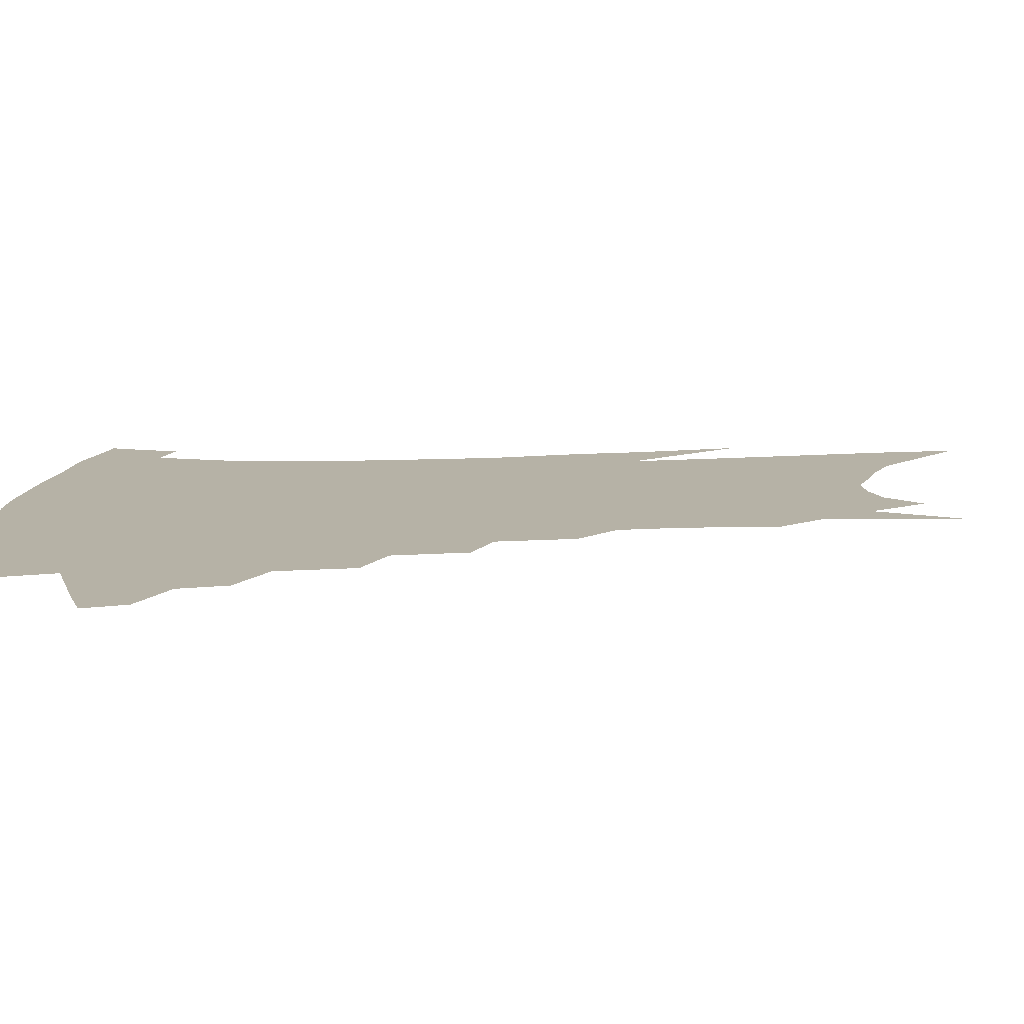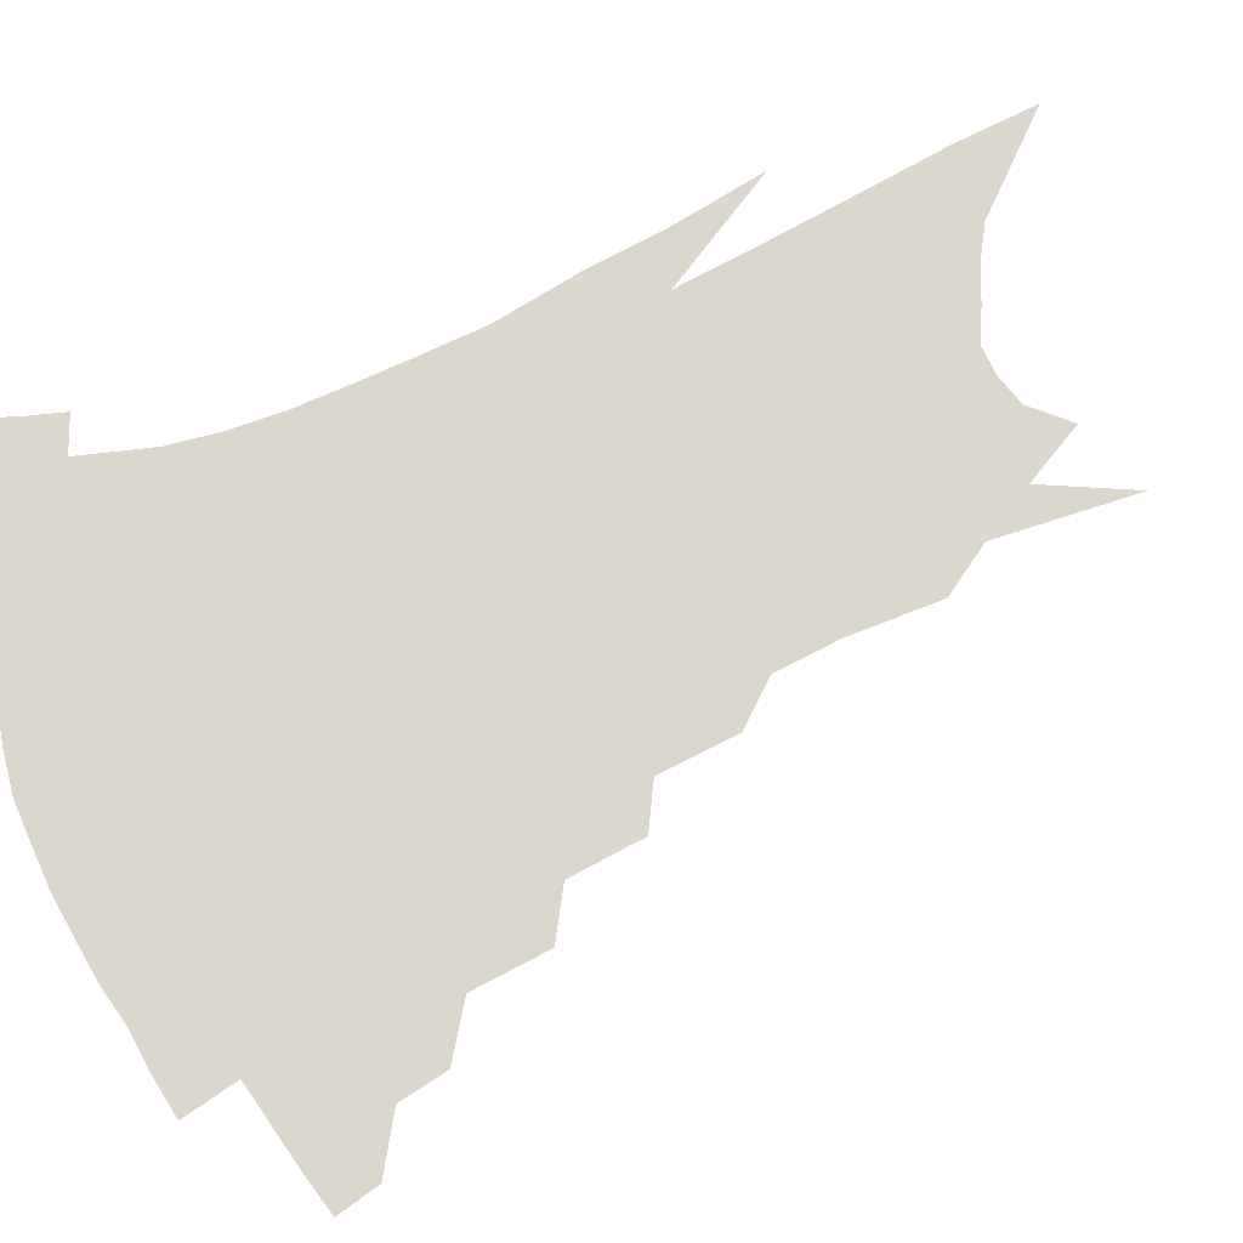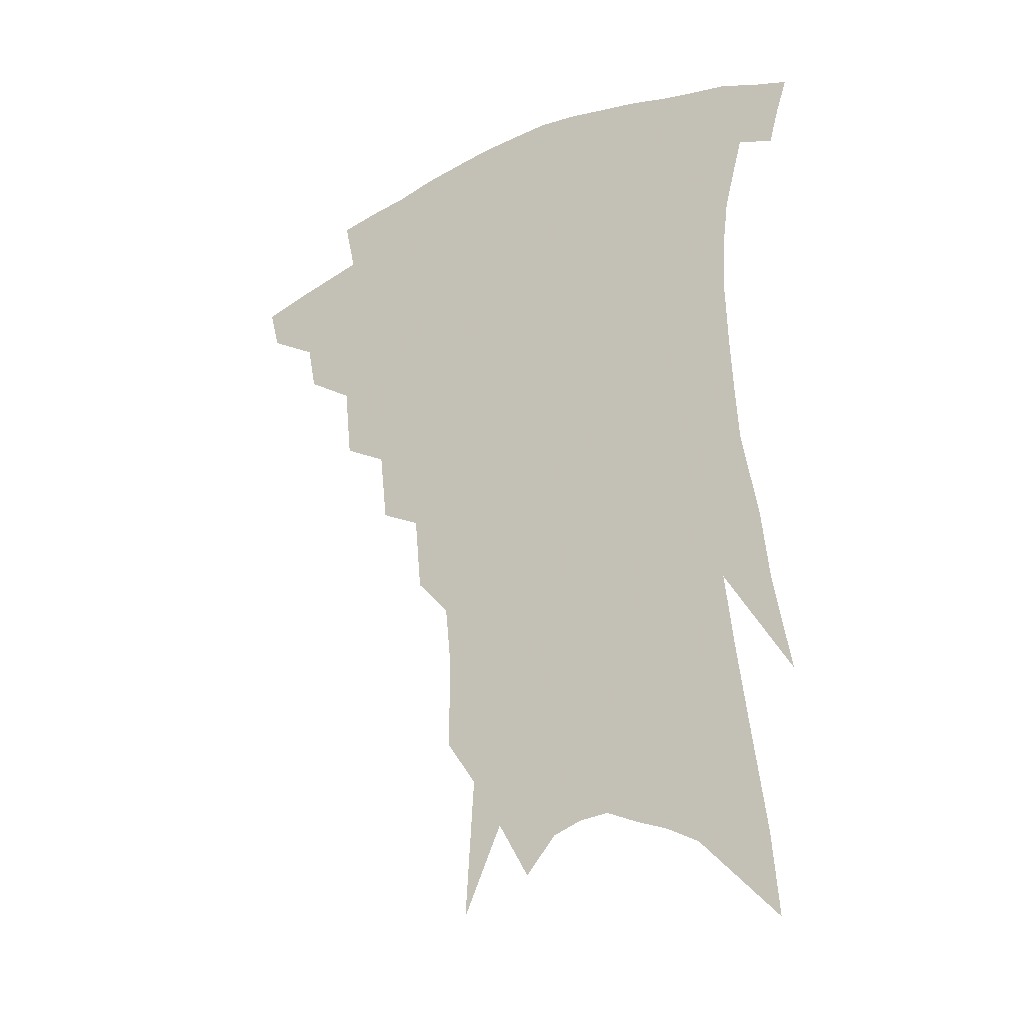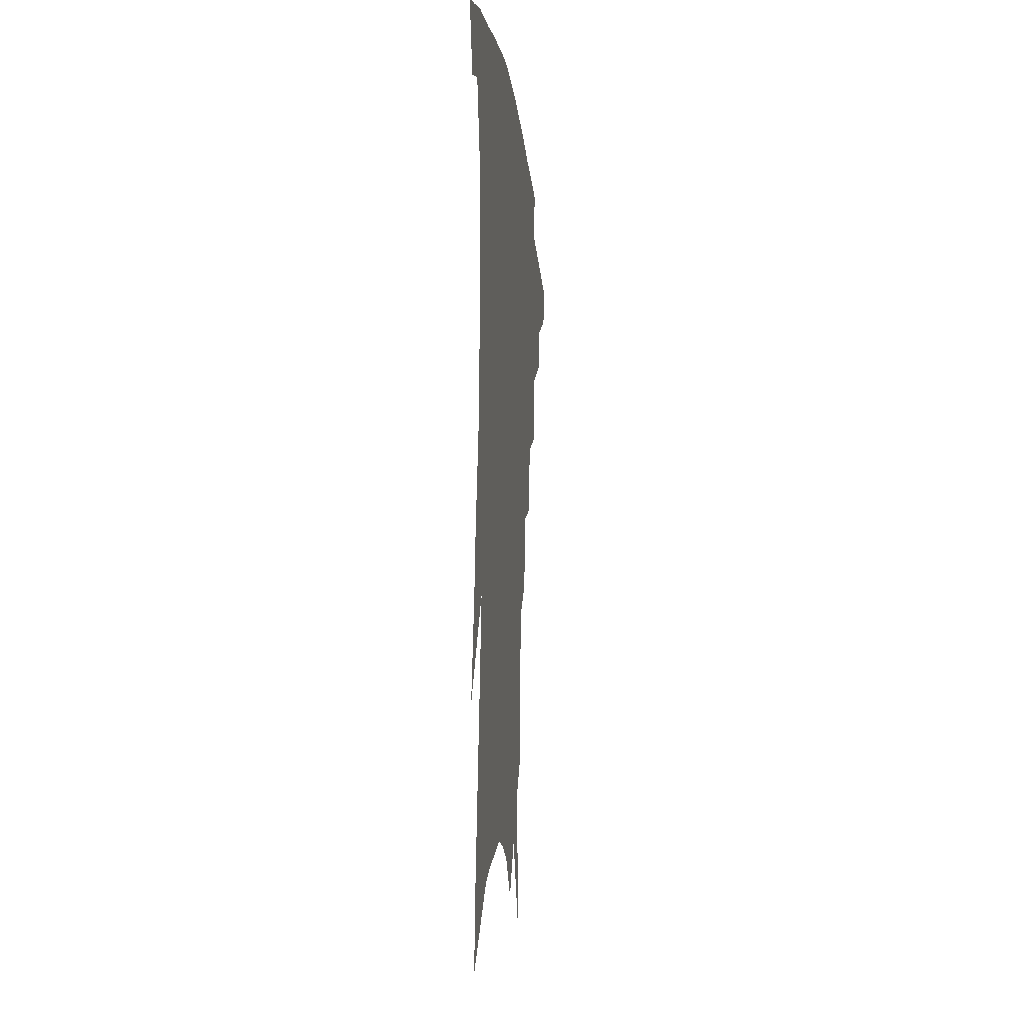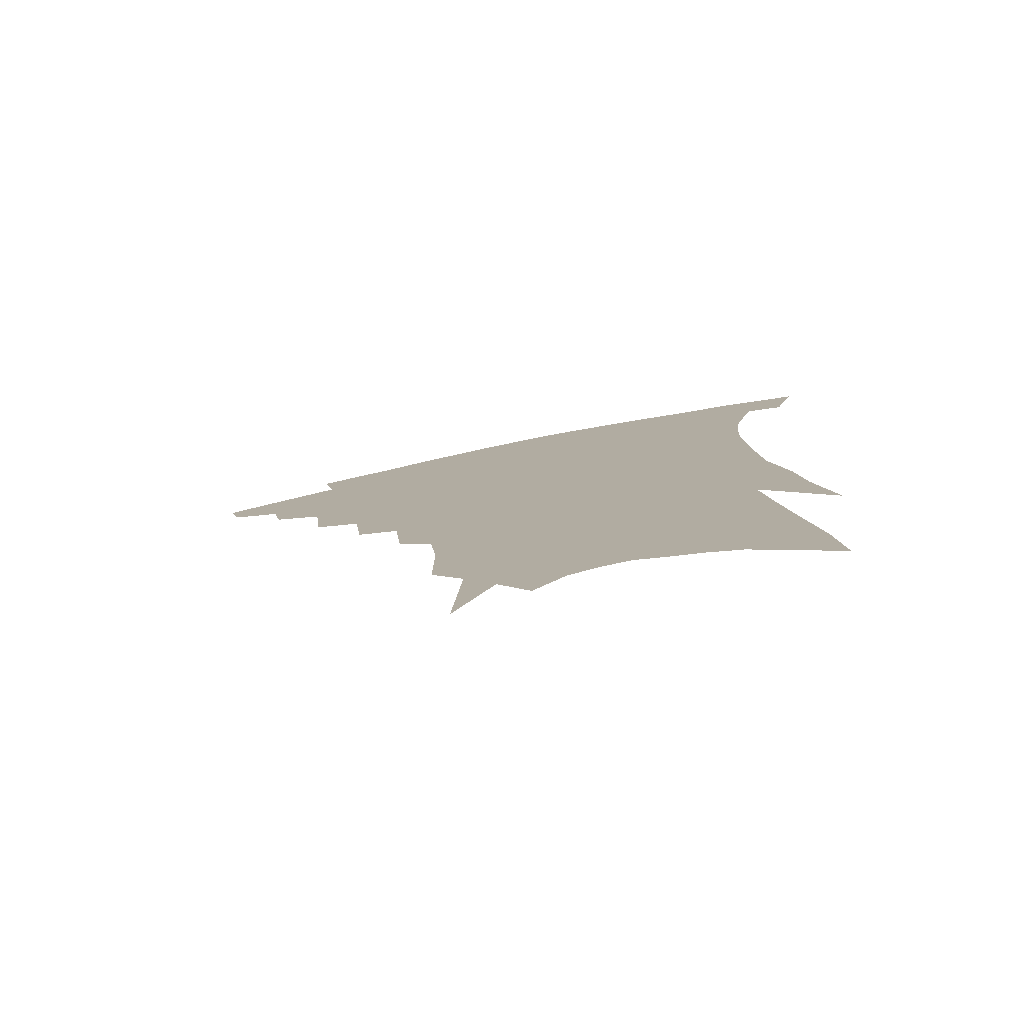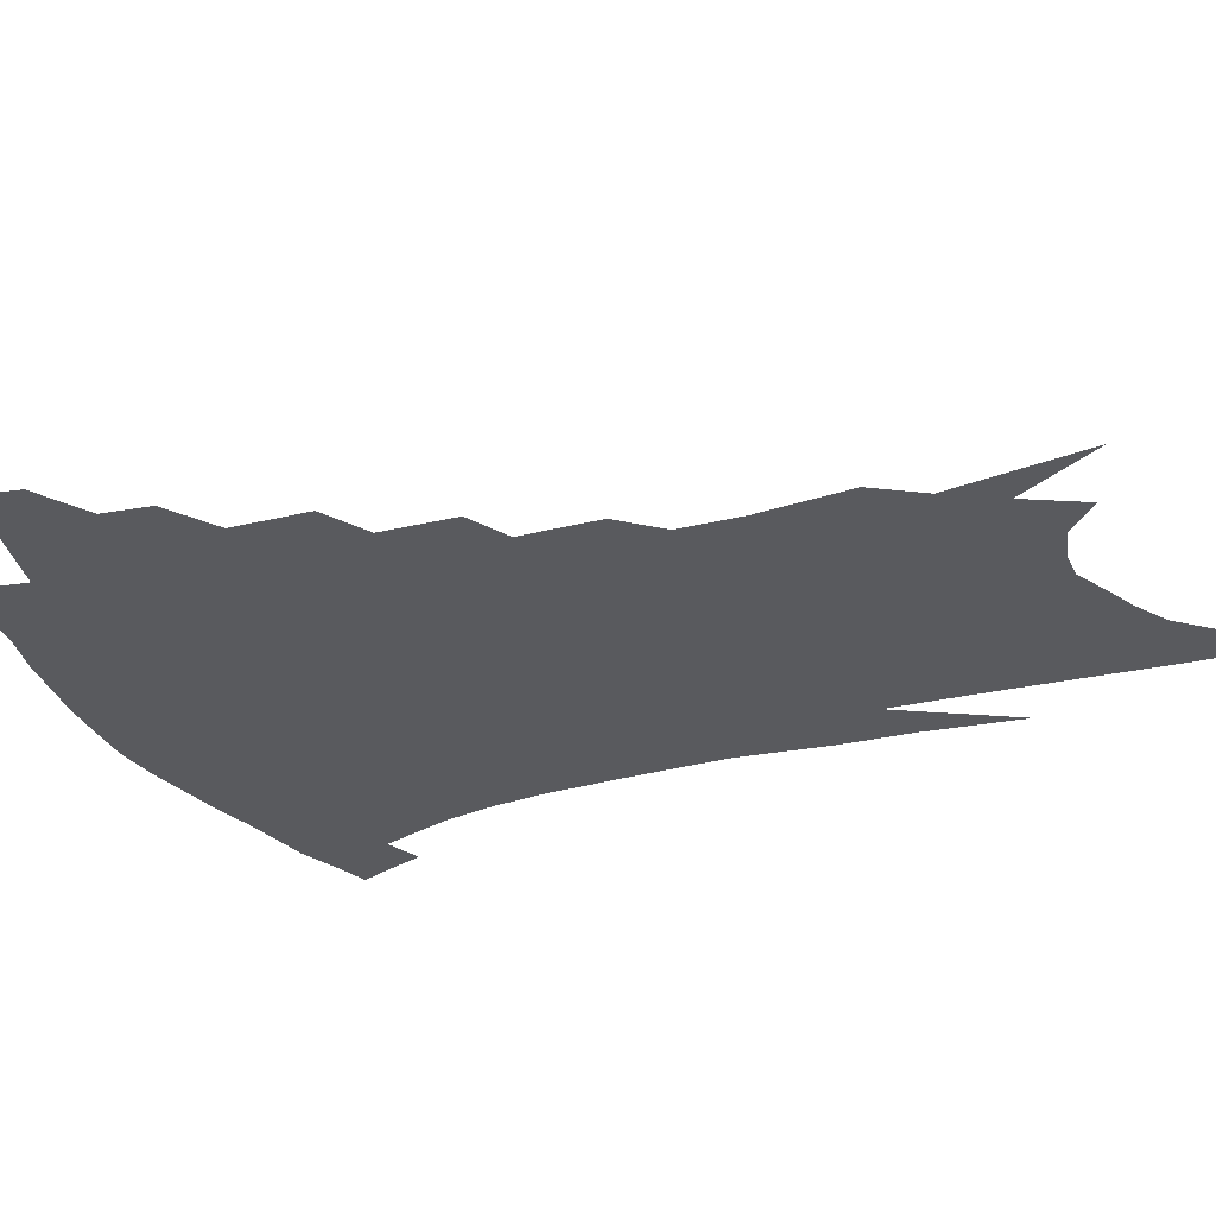
<metadata>
{"format":"obj","ext":"obj","renderer":"f3d","projection":"perspective","resolution":1024,"background":"white","views":[{"elev":12.2,"azim":-93.0,"up":"+Z"},{"elev":73.3,"azim":-111.8,"up":"+Z"},{"elev":-27.7,"azim":33.8,"up":"+Y"},{"elev":-14.3,"azim":96.6,"up":"+Y"},{"elev":-79.6,"azim":11.4,"up":"+Y"},{"elev":-31.7,"azim":-65.2,"up":"+Z"}]}
</metadata>
<code>
v 475.4 330.1 0
v 472 343.3 0
v 494.8 305.2 0
v 491.8 320.2 0
v 488.7 333.6 0
v 485 346.8 0
v 513.1 270.8 0
v 510.6 294.9 0
v 507.6 310.6 0
v 504.7 324.1 0
v 501.5 336.9 0
v 498.4 349.9 0
v 530.4 239.2 0
v 527.8 262.5 0
v 524.6 280.3 0
v 522.5 300.9 0
v 519.9 314.8 0
v 517.1 327.3 0
v 514.5 339.9 0
v 511.4 353 0
v 507.5 370.3 0
v 546.3 207.5 0
v 543.9 232.2 0
v 540.3 249 0
v 539.1 274.1 0
v 536.4 289.1 0
v 534.1 303.7 0
v 531.8 317.6 0
v 529.5 330.2 0
v 527.1 342.5 0
v 524.1 355.5 0
v 520.5 372.6 0
v 559.4 145.8 0
v 559.5 174.9 0
v 557.5 195 0
v 555.7 220.4 0
v 553.5 242.7 0
v 551.7 263.7 0
v 550 281.2 0
v 548.2 295.3 0
v 545.9 307.4 0
v 543.8 319.9 0
v 541.7 332.2 0
v 539.7 345 0
v 536.8 359 0
v 533.7 374.3 0
v 566.8 86.48 0
v 569.6 130.7 0
v 569.6 160.6 0
v 568.8 186.4 0
v 567 209.4 0
v 564.7 227.4 0
v 563.2 250.7 0
v 561.9 269.5 0
v 560.5 284.8 0
v 559 297.7 0
v 558 311.1 0
v 556.2 322.7 0
v 554.1 334.6 0
v 552.6 347 0
v 549.8 361 0
v 546.5 377.4 0
v 579.7 114 0
v 579.5 141.7 0
v 579.4 175.1 0
v 577.7 195.8 0
v 575.9 216.6 0
v 574.2 237 0
v 572.7 255.5 0
v 572.2 275.5 0
v 570.6 286.5 0
v 570 300.7 0
v 569.2 313.2 0
v 568.2 324.8 0
v 568.1 336.6 0
v 565 349 0
v 563 361.9 0
v 559.4 379.2 0
v 590 95.62 0
v 590 127.4 0
v 589.2 154.2 0
v 588.2 179.7 0
v 586.6 203.8 0
v 585 223 0
v 583.7 244.8 0
v 582.5 260.6 0
v 581.9 277.7 0
v 581.1 289.6 0
v 580.9 303.7 0
v 580.1 314.6 0
v 579.3 325.4 0
v 579 337.7 0
v 577.1 350.2 0
v 575.5 362.4 0
v 572.1 380.9 0
v 600.2 106.6 0
v 599.4 133 0
v 598.3 159.9 0
v 596.9 183.1 0
v 595.4 204.9 0
v 593.9 225.4 0
v 592.8 244.4 0
v 592 264.1 0
v 591.5 278.4 0
v 591.2 291.3 0
v 591.2 305.1 0
v 590.6 315.4 0
v 590.6 326.8 0
v 590.6 338.5 0
v 588.9 351.2 0
v 587.5 364.3 0
v 585 381.5 0
v 609.8 109.6 0
v 608.6 136.7 0
v 607.3 160.6 0
v 605.7 186.4 0
v 604.2 208.9 0
v 602.9 228.2 0
v 602 249.1 0
v 601.4 264.1 0
v 601.1 277.7 0
v 601.2 292.8 0
v 601.3 305.4 0
v 601.8 316.8 0
v 601.6 327.6 0
v 601.6 338.9 0
v 600.8 351.6 0
v 600 364.8 0
v 597.8 382 0
v 619.5 110.1 0
v 617.8 138.7 0
v 616.3 162 0
v 614.4 188.5 0
v 613 209.1 0
v 611.8 229.5 0
v 611 249 0
v 610.7 263.9 0
v 610.7 279.7 0
v 610.9 293.3 0
v 611.4 304.7 0
v 612.2 317.4 0
v 612.8 328.4 0
v 612.7 339.6 0
v 612.6 351.5 0
v 613.1 363.5 0
v 611 380.4 0
v 629.8 105.3 0
v 627.4 136.3 0
v 625.4 162.1 0
v 623.2 189.2 0
v 621.9 209.8 0
v 620.8 228.9 0
v 620 247.5 0
v 620 262.2 0
v 620 277.8 0
v 620.5 291.4 0
v 621.4 304.1 0
v 622.4 316.2 0
v 623.7 328.1 0
v 624.9 338.7 0
v 625.4 349.7 0
v 626.6 360.7 0
v 624.3 377.6 0
v 640.2 101 0
v 637.3 132.1 0
v 634.7 160.4 0
v 632.4 186.2 0
v 631 207.3 0
v 630.1 225.6 0
v 629.6 242.9 0
v 629.2 259.8 0
v 629.2 277.1 0
v 629.9 289.7 0
v 631.1 304.3 0
v 632.6 315.9 0
v 634.1 327.1 0
v 635.6 337.7 0
v 637.3 348.3 0
v 637.9 359.6 0
v 637.1 375.1 0
v 651 94.94 0
v 648.3 123.6 0
v 644.8 154.4 0
v 642.3 180.1 0
v 640.7 201.7 0
v 639.8 220.5 0
v 639.1 238.2 0
v 638.7 255.5 0
v 638.3 274.4 0
v 639 289 0
v 640.3 301.5 0
v 642.2 315 0
v 644.1 325.7 0
v 646.3 336.4 0
v 648.4 346.7 0
v 649.2 358.1 0
v 649.7 371.6 0
v 663.7 81.49 0
v 660.7 110.3 0
v 656.4 142.9 0
v 653.9 168 0
v 651.6 191.8 0
v 650.2 212.4 0
v 648.9 232.3 0
v 648.1 251.2 0
v 647.7 269.1 0
v 648.1 285.4 0
v 649.2 301.6 0
v 651.5 312.3 0
v 653.8 324 0
v 656.1 334.4 0
v 658.9 345 0
v 660 357.2 0
v 661.5 369 0
v 676.9 67.45 0
v 674.7 93.37 0
v 670.4 124.8 0
v 666.6 153.5 0
v 663.6 178.9 0
v 661.5 201.9 0
v 659.6 223.4 0
v 659 241.3 0
v 658 260.8 0
v 657.6 279.2 0
v 658 296.3 0
v 660.5 308.1 0
v 663 321.8 0
v 665.8 332.6 0
v 668.5 343 0
v 670.9 354.6 0
v 672.6 366.9 0
v 685.8 142.6 0
v 680.1 174.3 0
v 677.4 197.7 0
v 672.1 226.4 0
v 670.9 245.3 0
v 669.9 264.4 0
v 669.3 283.8 0
v 669.9 300.7 0
v 671.9 316.9 0
v 675.1 329 0
v 678.3 340.4 0
v 682.3 351 0
v 686.1 361.6 0
v 689.8 335.9 0
v 693 347.4 0
v 696.7 358.1 0
f 4 5 1
f 1 5 2
f 5 6 2
f 8 9 3
f 3 9 4
f 9 10 4
f 4 10 5
f 10 11 5
f 5 11 6
f 11 12 6
f 14 15 7
f 7 15 8
f 15 16 8
f 8 16 9
f 16 17 9
f 9 17 10
f 17 18 10
f 10 18 11
f 18 19 11
f 11 19 12
f 19 20 12
f 23 24 13
f 13 24 14
f 24 25 14
f 14 25 15
f 25 26 15
f 15 26 16
f 26 27 16
f 16 27 17
f 27 28 17
f 17 28 18
f 28 29 18
f 18 29 19
f 29 30 19
f 19 30 20
f 30 31 20
f 20 31 21
f 31 32 21
f 35 36 22
f 22 36 23
f 36 37 23
f 23 37 24
f 37 38 24
f 24 38 25
f 38 39 25
f 25 39 26
f 39 40 26
f 26 40 27
f 40 41 27
f 27 41 28
f 41 42 28
f 28 42 29
f 42 43 29
f 29 43 30
f 43 44 30
f 30 44 31
f 44 45 31
f 31 45 32
f 45 46 32
f 48 49 33
f 33 49 34
f 49 50 34
f 34 50 35
f 50 51 35
f 35 51 36
f 51 52 36
f 36 52 37
f 52 53 37
f 37 53 38
f 53 54 38
f 38 54 39
f 54 55 39
f 39 55 40
f 55 56 40
f 40 56 41
f 56 57 41
f 41 57 42
f 57 58 42
f 42 58 43
f 58 59 43
f 43 59 44
f 59 60 44
f 44 60 45
f 60 61 45
f 45 61 46
f 61 62 46
f 47 63 48
f 63 64 48
f 48 64 49
f 64 65 49
f 49 65 50
f 65 66 50
f 50 66 51
f 66 67 51
f 51 67 52
f 67 68 52
f 52 68 53
f 68 69 53
f 53 69 54
f 69 70 54
f 54 70 55
f 70 71 55
f 55 71 56
f 71 72 56
f 56 72 57
f 72 73 57
f 57 73 58
f 73 74 58
f 58 74 59
f 74 75 59
f 59 75 60
f 75 76 60
f 60 76 61
f 76 77 61
f 61 77 62
f 77 78 62
f 79 80 63
f 63 80 64
f 80 81 64
f 64 81 65
f 81 82 65
f 65 82 66
f 82 83 66
f 66 83 67
f 83 84 67
f 67 84 68
f 84 85 68
f 68 85 69
f 85 86 69
f 69 86 70
f 86 87 70
f 70 87 71
f 87 88 71
f 71 88 72
f 88 89 72
f 72 89 73
f 89 90 73
f 73 90 74
f 90 91 74
f 74 91 75
f 91 92 75
f 75 92 76
f 92 93 76
f 76 93 77
f 93 94 77
f 77 94 78
f 94 95 78
f 79 96 80
f 96 97 80
f 80 97 81
f 97 98 81
f 81 98 82
f 98 99 82
f 82 99 83
f 99 100 83
f 83 100 84
f 100 101 84
f 84 101 85
f 101 102 85
f 85 102 86
f 102 103 86
f 86 103 87
f 103 104 87
f 87 104 88
f 104 105 88
f 88 105 89
f 105 106 89
f 89 106 90
f 106 107 90
f 90 107 91
f 107 108 91
f 91 108 92
f 108 109 92
f 92 109 93
f 109 110 93
f 93 110 94
f 110 111 94
f 94 111 95
f 111 112 95
f 96 113 97
f 113 114 97
f 97 114 98
f 114 115 98
f 98 115 99
f 115 116 99
f 99 116 100
f 116 117 100
f 100 117 101
f 117 118 101
f 101 118 102
f 118 119 102
f 102 119 103
f 119 120 103
f 103 120 104
f 120 121 104
f 104 121 105
f 121 122 105
f 105 122 106
f 122 123 106
f 106 123 107
f 123 124 107
f 107 124 108
f 124 125 108
f 108 125 109
f 125 126 109
f 109 126 110
f 126 127 110
f 110 127 111
f 127 128 111
f 111 128 112
f 128 129 112
f 113 130 114
f 130 131 114
f 114 131 115
f 131 132 115
f 115 132 116
f 132 133 116
f 116 133 117
f 133 134 117
f 117 134 118
f 134 135 118
f 118 135 119
f 135 136 119
f 119 136 120
f 136 137 120
f 120 137 121
f 137 138 121
f 121 138 122
f 138 139 122
f 122 139 123
f 139 140 123
f 123 140 124
f 140 141 124
f 124 141 125
f 141 142 125
f 125 142 126
f 142 143 126
f 126 143 127
f 143 144 127
f 127 144 128
f 144 145 128
f 128 145 129
f 145 146 129
f 130 147 131
f 147 148 131
f 131 148 132
f 148 149 132
f 132 149 133
f 149 150 133
f 133 150 134
f 150 151 134
f 134 151 135
f 151 152 135
f 135 152 136
f 152 153 136
f 136 153 137
f 153 154 137
f 137 154 138
f 154 155 138
f 138 155 139
f 155 156 139
f 139 156 140
f 156 157 140
f 140 157 141
f 157 158 141
f 141 158 142
f 158 159 142
f 142 159 143
f 159 160 143
f 143 160 144
f 160 161 144
f 144 161 145
f 161 162 145
f 145 162 146
f 162 163 146
f 147 164 148
f 164 165 148
f 148 165 149
f 165 166 149
f 149 166 150
f 166 167 150
f 150 167 151
f 167 168 151
f 151 168 152
f 168 169 152
f 152 169 153
f 169 170 153
f 153 170 154
f 170 171 154
f 154 171 155
f 171 172 155
f 155 172 156
f 172 173 156
f 156 173 157
f 173 174 157
f 157 174 158
f 174 175 158
f 158 175 159
f 175 176 159
f 159 176 160
f 176 177 160
f 160 177 161
f 177 178 161
f 161 178 162
f 178 179 162
f 162 179 163
f 179 180 163
f 164 181 165
f 181 182 165
f 165 182 166
f 182 183 166
f 166 183 167
f 183 184 167
f 167 184 168
f 184 185 168
f 168 185 169
f 185 186 169
f 169 186 170
f 186 187 170
f 170 187 171
f 187 188 171
f 171 188 172
f 188 189 172
f 172 189 173
f 189 190 173
f 173 190 174
f 190 191 174
f 174 191 175
f 191 192 175
f 175 192 176
f 192 193 176
f 176 193 177
f 193 194 177
f 177 194 178
f 194 195 178
f 178 195 179
f 195 196 179
f 179 196 180
f 196 197 180
f 181 198 182
f 198 199 182
f 182 199 183
f 199 200 183
f 183 200 184
f 200 201 184
f 184 201 185
f 201 202 185
f 185 202 186
f 202 203 186
f 186 203 187
f 203 204 187
f 187 204 188
f 204 205 188
f 188 205 189
f 205 206 189
f 189 206 190
f 206 207 190
f 190 207 191
f 207 208 191
f 191 208 192
f 208 209 192
f 192 209 193
f 209 210 193
f 193 210 194
f 210 211 194
f 194 211 195
f 211 212 195
f 195 212 196
f 212 213 196
f 196 213 197
f 213 214 197
f 198 215 199
f 215 216 199
f 199 216 200
f 216 217 200
f 200 217 201
f 217 218 201
f 201 218 202
f 218 219 202
f 202 219 203
f 219 220 203
f 203 220 204
f 220 221 204
f 204 221 205
f 221 222 205
f 205 222 206
f 222 223 206
f 206 223 207
f 223 224 207
f 207 224 208
f 224 225 208
f 208 225 209
f 225 226 209
f 209 226 210
f 226 227 210
f 210 227 211
f 227 228 211
f 211 228 212
f 228 229 212
f 212 229 213
f 229 230 213
f 213 230 214
f 230 231 214
f 219 232 220
f 232 233 220
f 220 233 221
f 233 234 221
f 221 234 222
f 234 235 222
f 222 235 223
f 235 236 223
f 223 236 224
f 236 237 224
f 224 237 225
f 237 238 225
f 225 238 226
f 238 239 226
f 226 239 227
f 239 240 227
f 227 240 228
f 240 241 228
f 228 241 229
f 241 242 229
f 229 242 230
f 242 243 230
f 230 243 231
f 243 244 231
f 242 245 243
f 245 246 243
f 243 246 244
f 246 247 244

</code>
